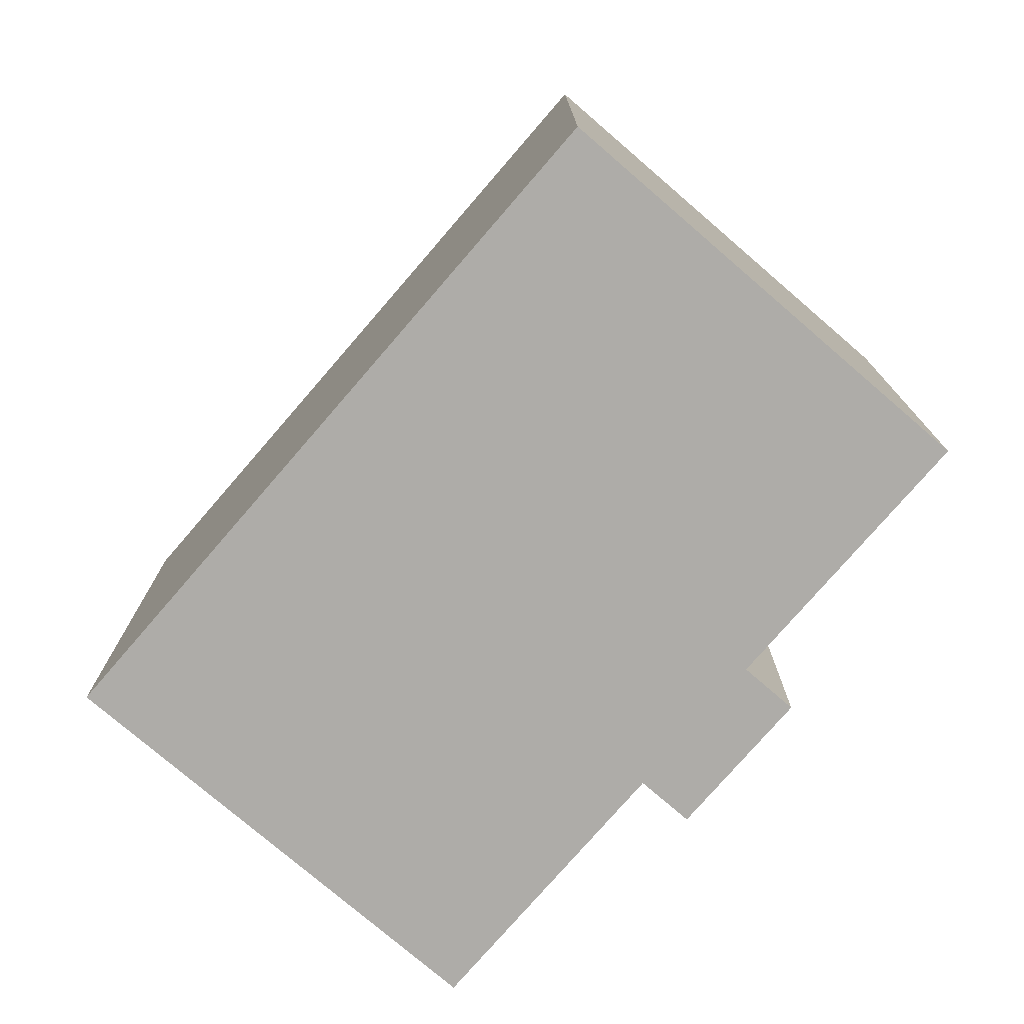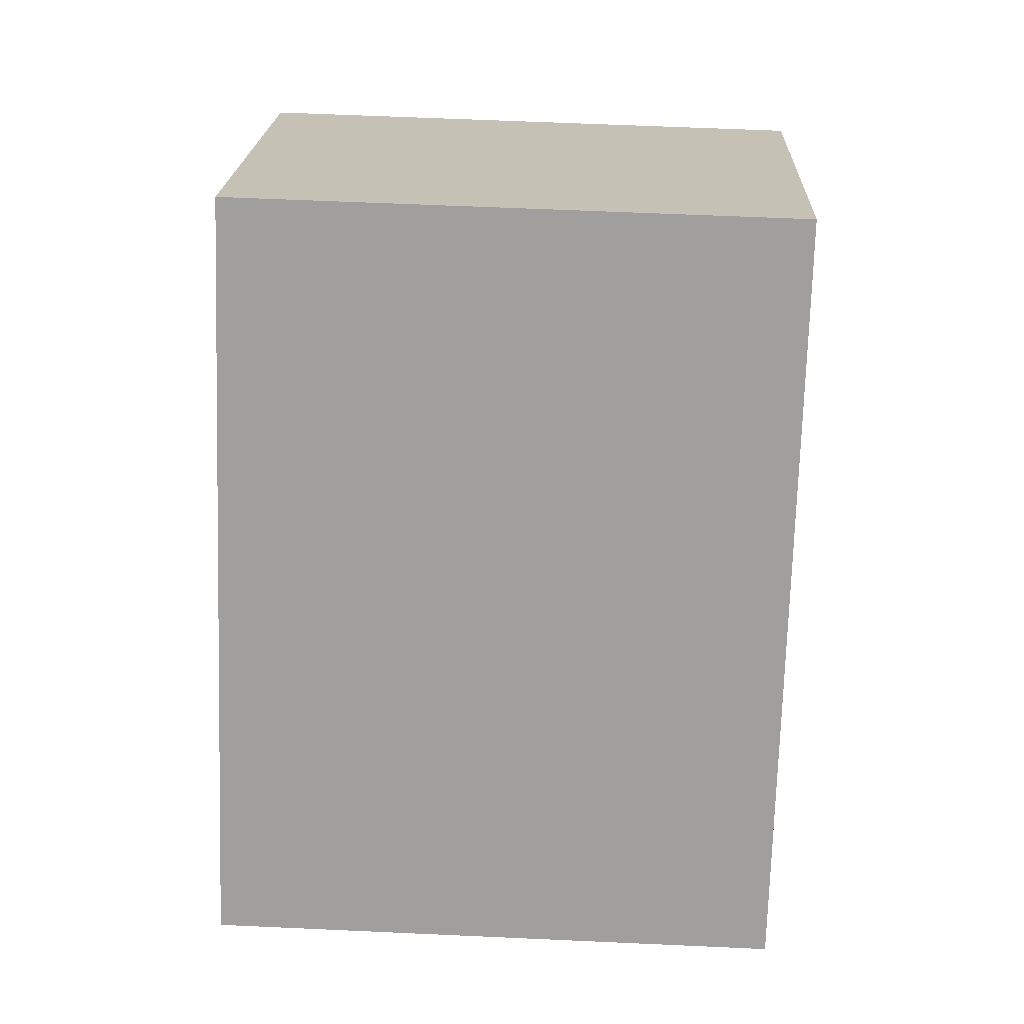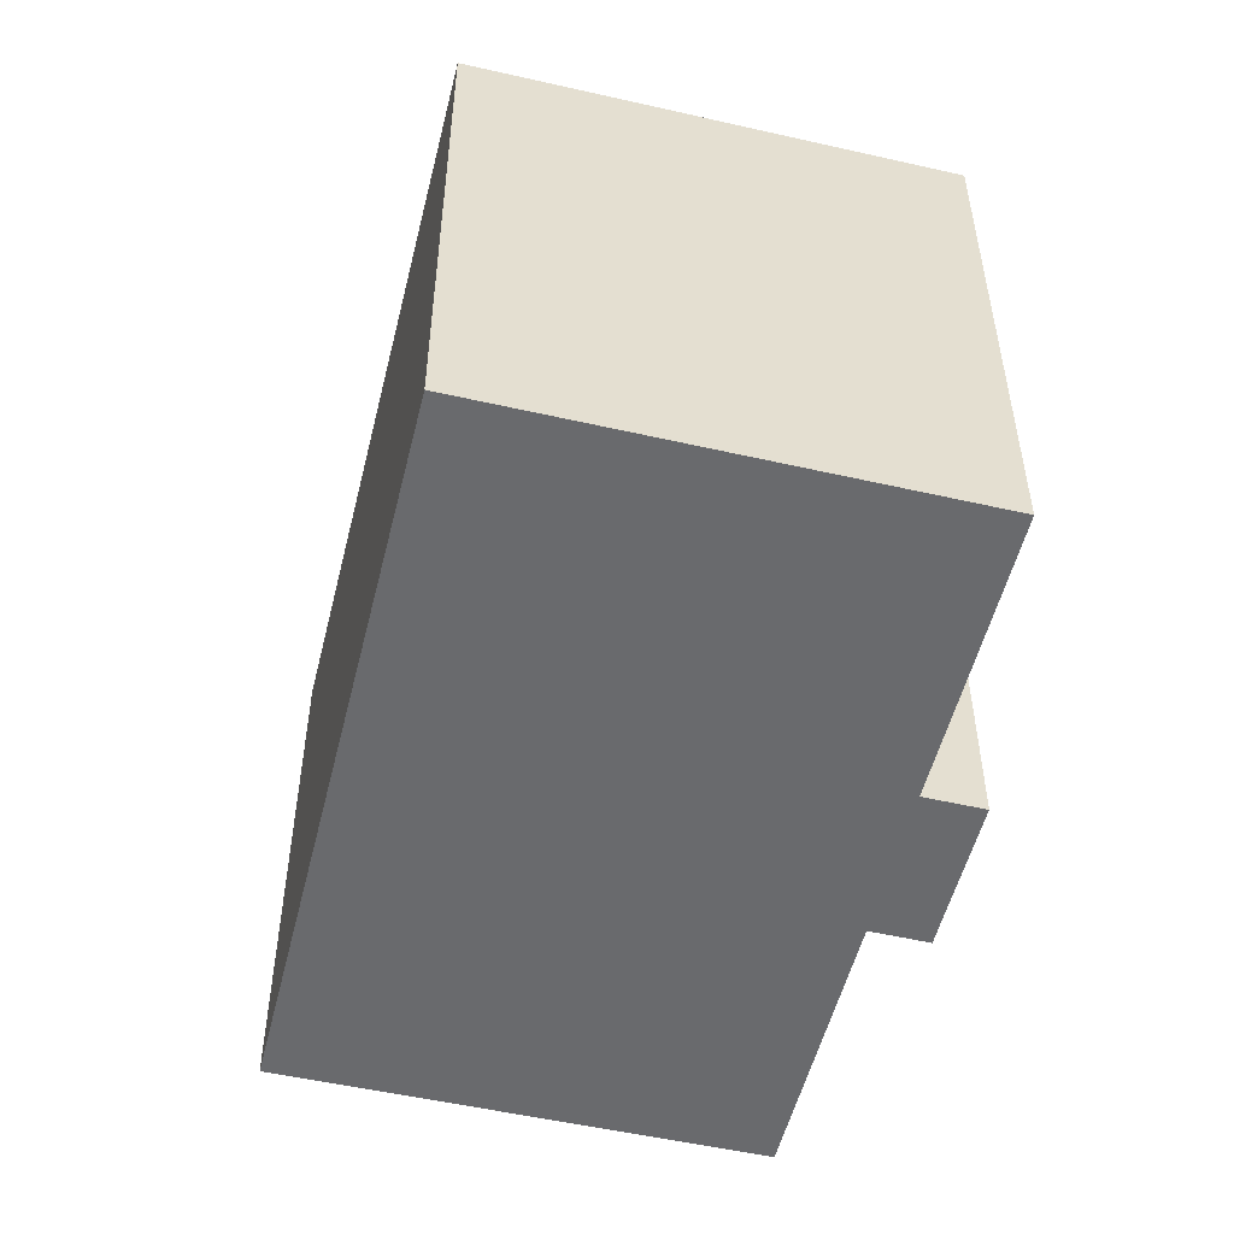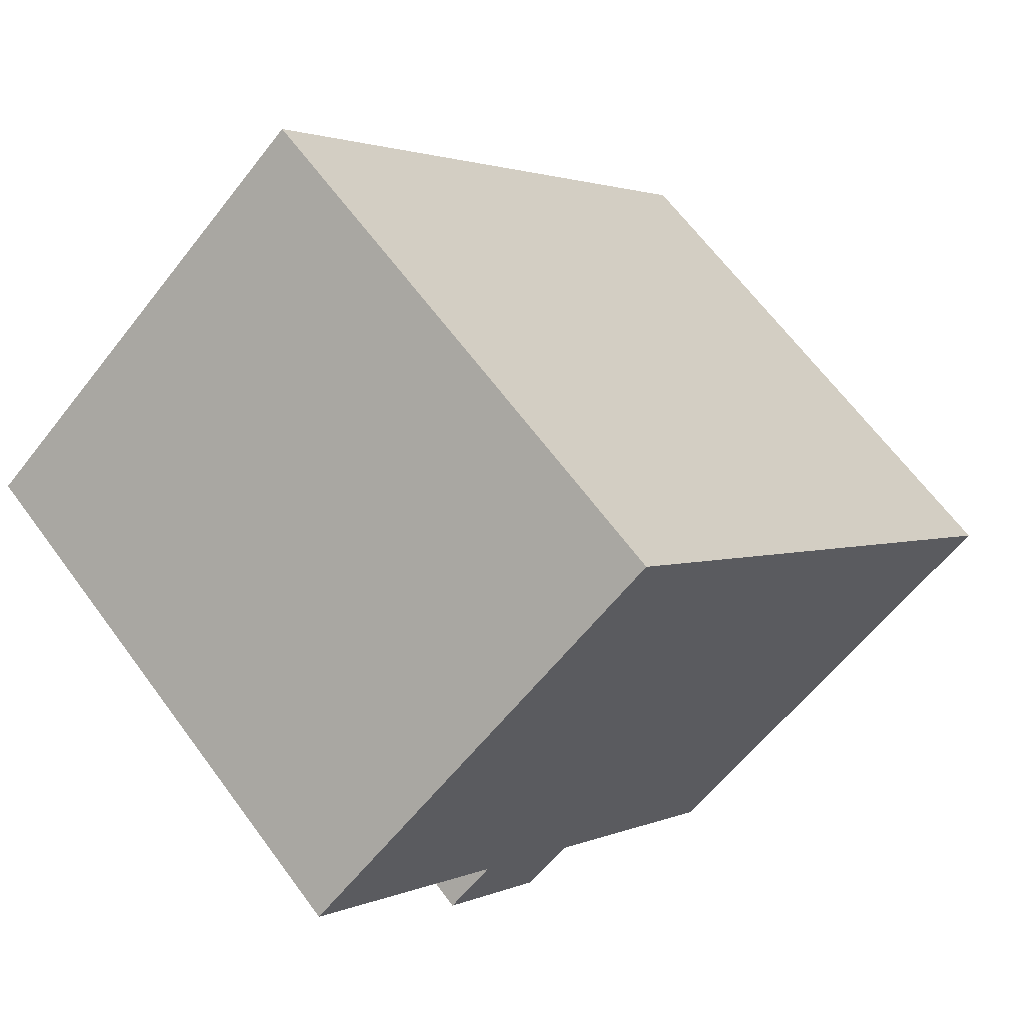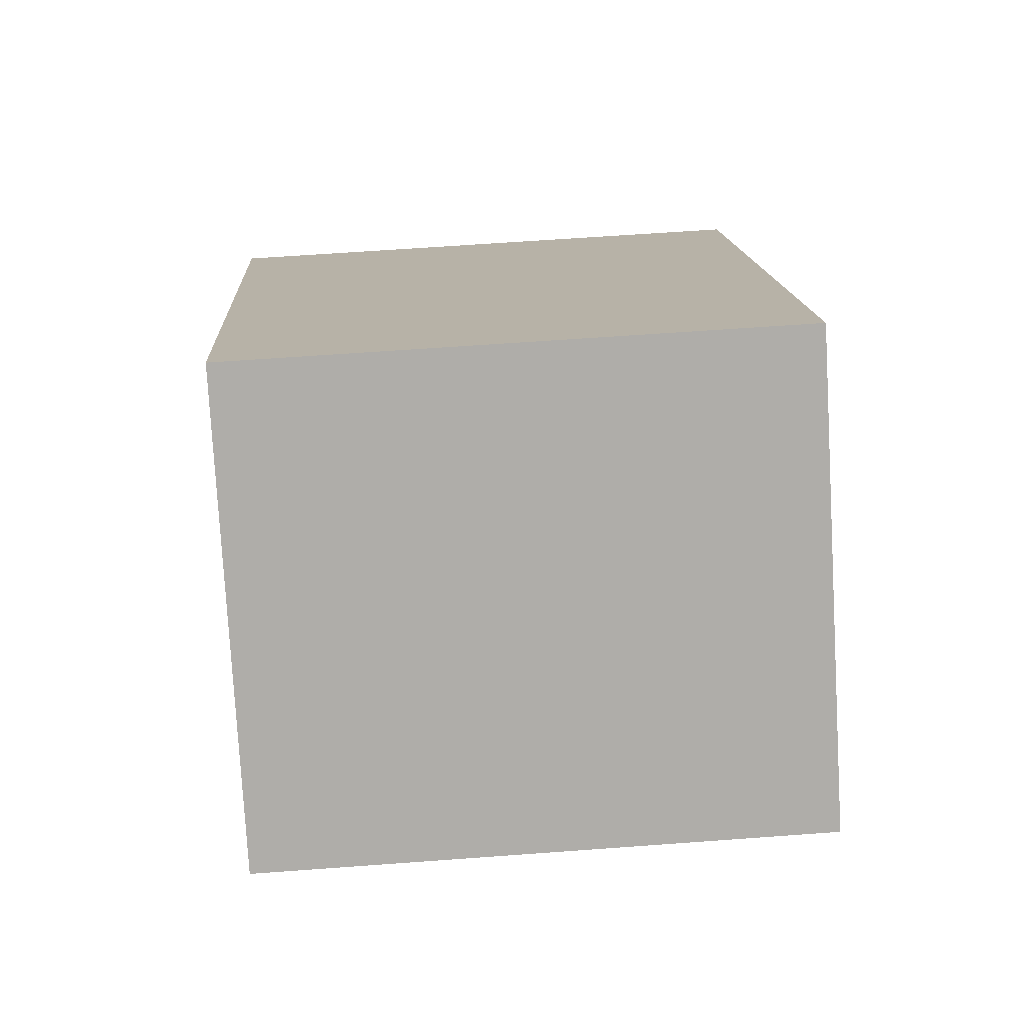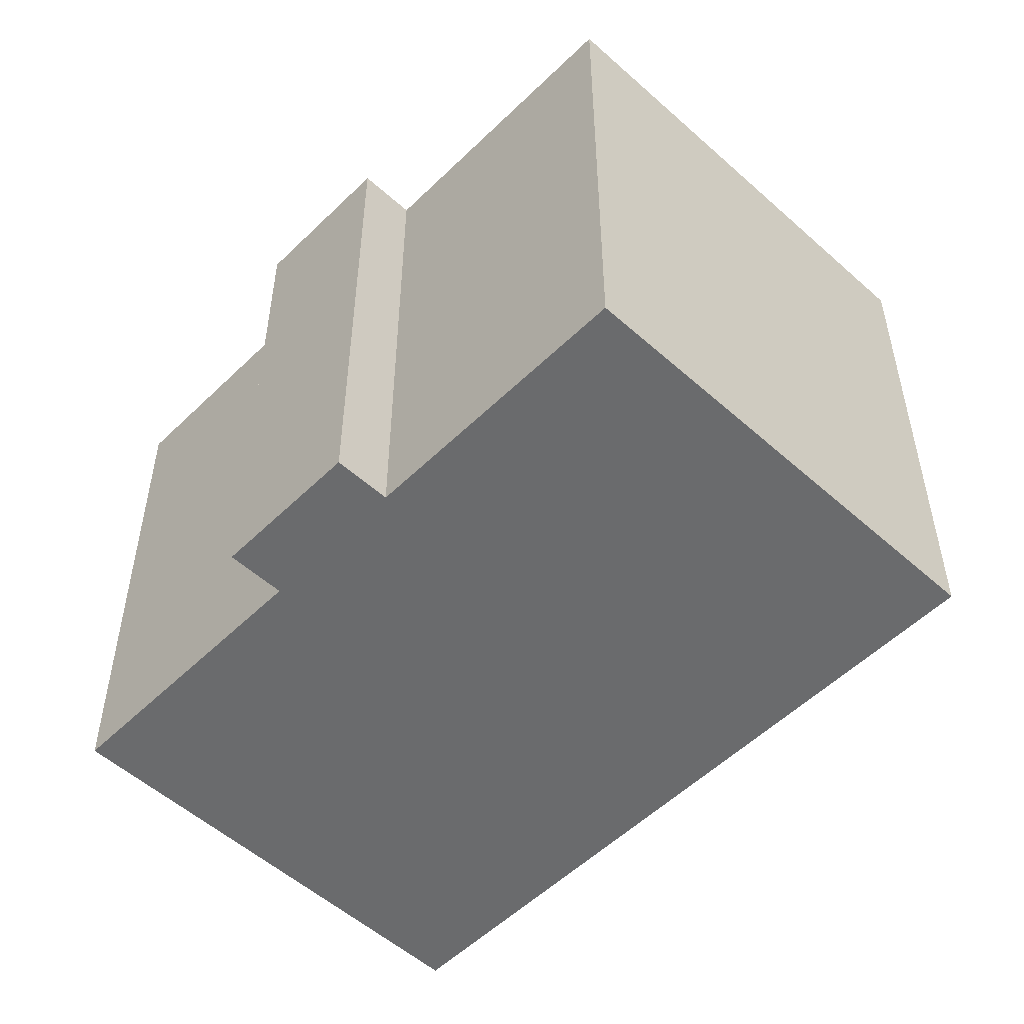
<metadata>
{"format":"obj","ext":"obj","renderer":"f3d","projection":"perspective","resolution":1024,"background":"white","views":[{"elev":-76.8,"azim":-0.1,"up":"+Y"},{"elev":59.1,"azim":-87.3,"up":"+Z"},{"elev":-53.1,"azim":26.9,"up":"+Y"},{"elev":64.8,"azim":143.6,"up":"+Z"},{"elev":62.3,"azim":85.7,"up":"+Z"},{"elev":-53.2,"azim":176.8,"up":"+Y"}]}
</metadata>
<code>
v  11.78 13.34 13.69
v  8.86 13.34 -7.568
v  0 13.34 8.167e-16
v  13.51 13.34 -2.171
v  15.96 13.34 0.73
v  17.07 13.34 -0.232
v  17.09 13.34 2.05
v  20.6 13.34 6.123
v  14.6 13.34 -3.111
v  14.6 1.905e-16 -3.111
v  13.51 1.329e-16 -2.171
v  8.86 4.634e-16 -7.568
v  0 0 0
v  20.6 -3.749e-16 6.123
v  15.96 -4.47e-17 0.73
v  17.09 -1.255e-16 2.05
v  17.07 1.421e-17 -0.232
v  11.78 -8.385e-16 13.69
g defaultobject
f 1 2 3
f 2 1 4
f 4 1 5
f 4 5 6
f 5 1 7
f 7 1 8
f 6 9 4
f 10 4 9
f 4 10 11
f 12 3 2
f 3 12 13
f 11 2 4
f 2 11 12
f 14 7 8
f 7 14 5
f 5 14 15
f 15 14 16
f 17 9 6
f 9 17 10
f 13 1 3
f 1 13 18
f 18 8 1
f 8 18 14
f 15 6 5
f 6 15 17
f 13 14 18
f 14 13 16
f 16 13 15
f 15 13 12
f 15 12 11
f 15 11 17
f 10 17 11

</code>
